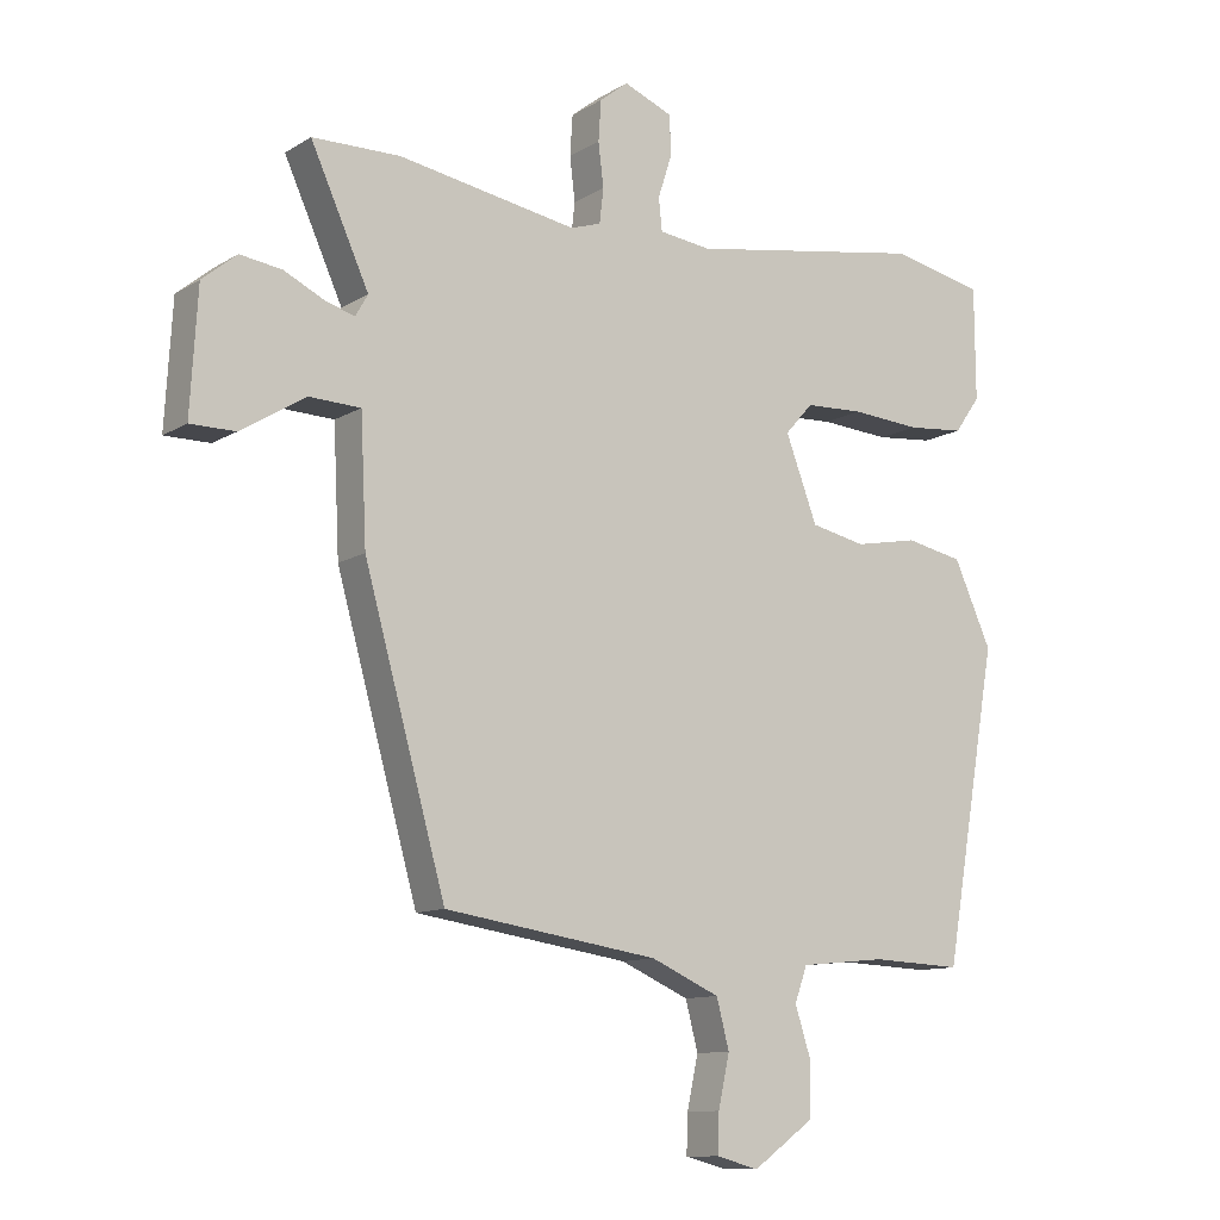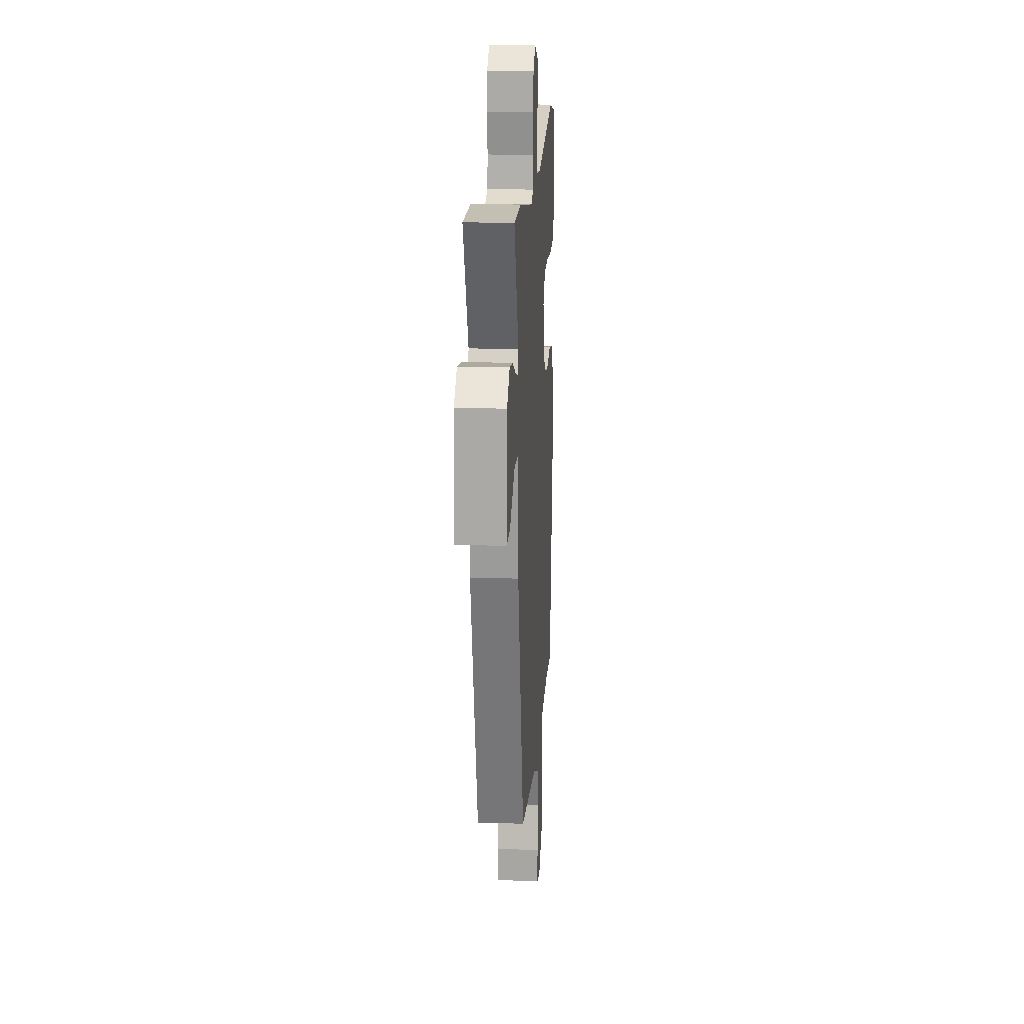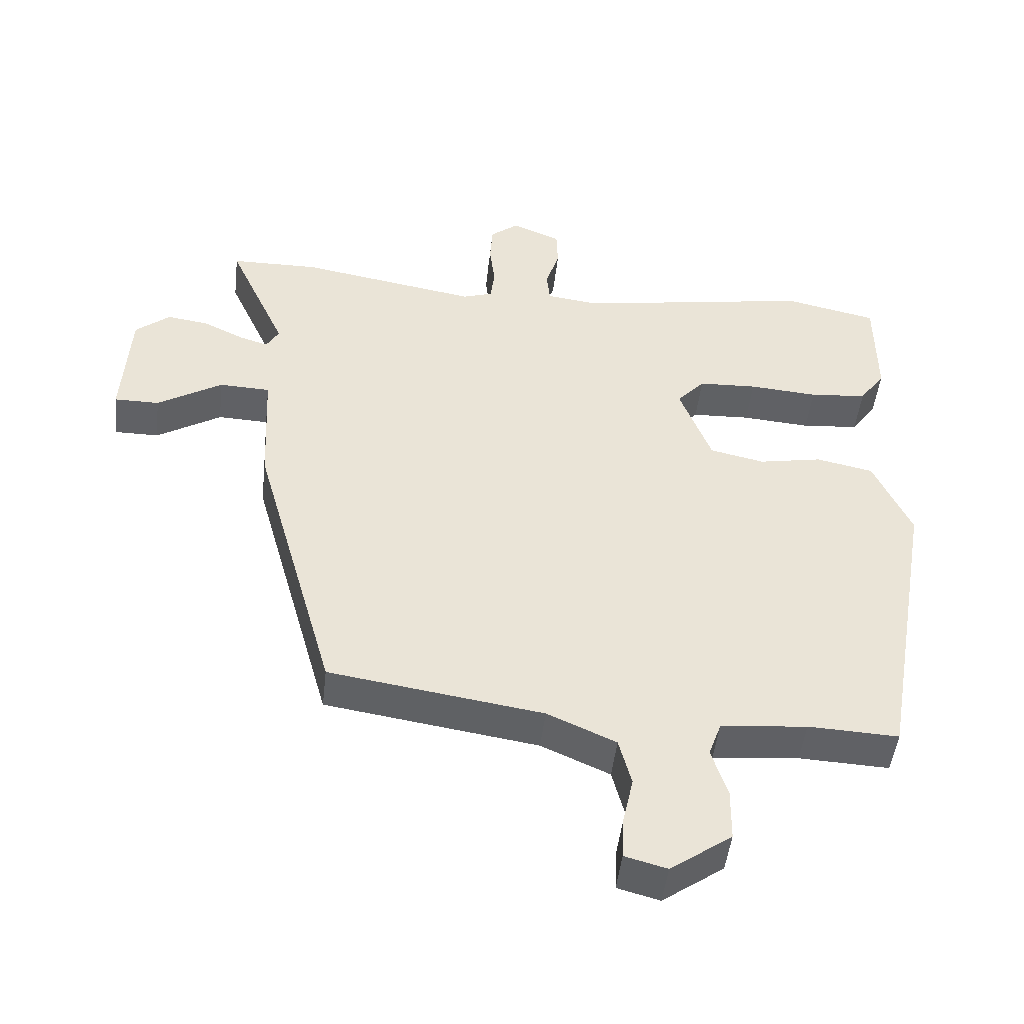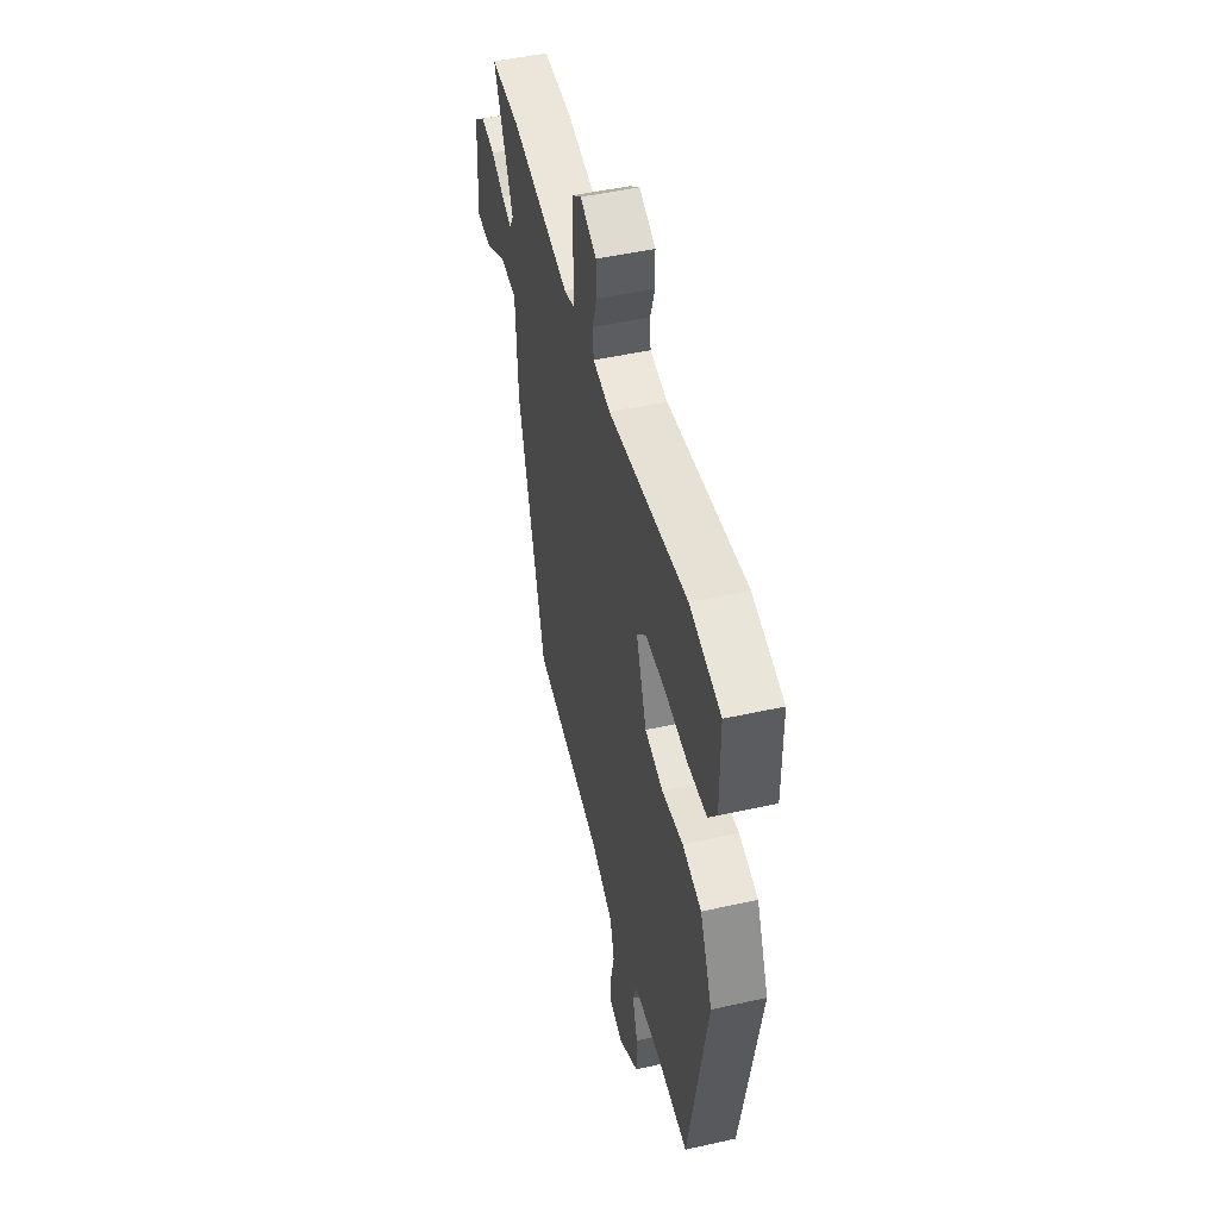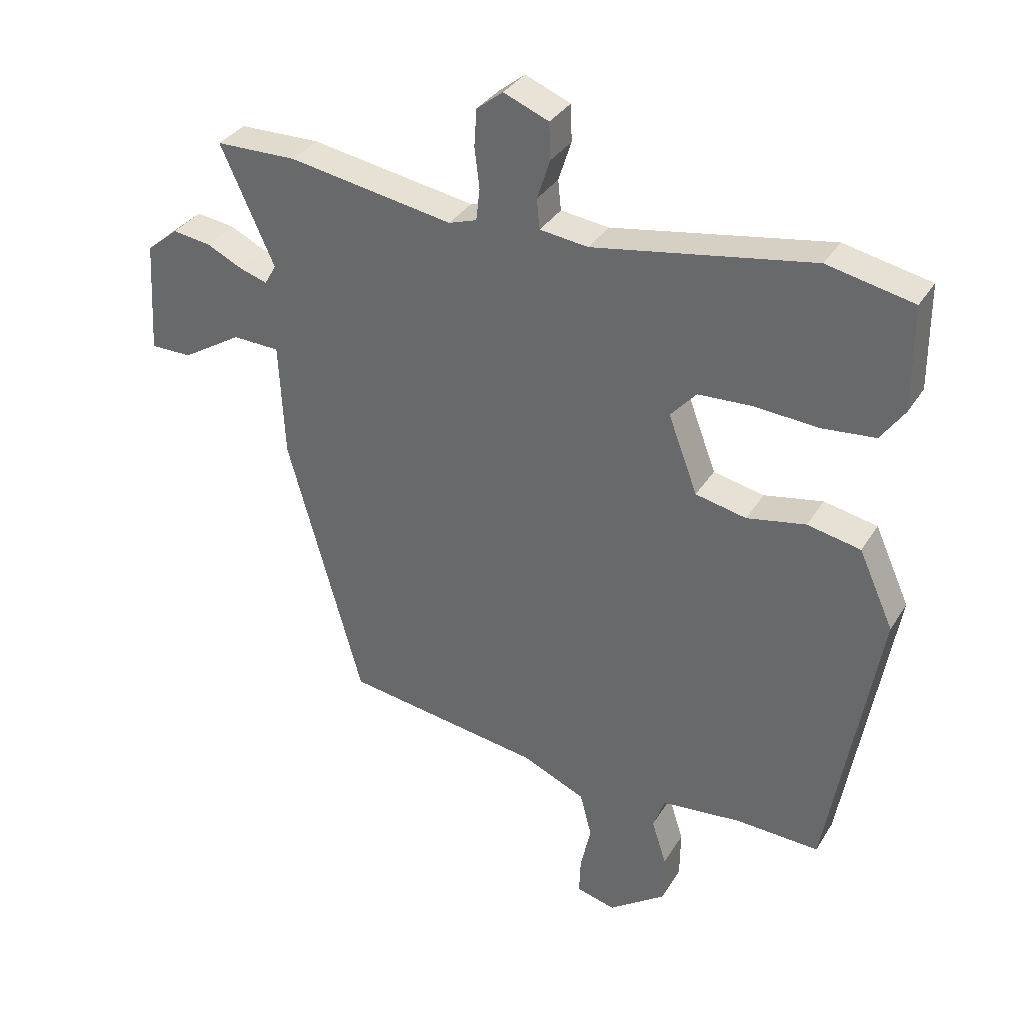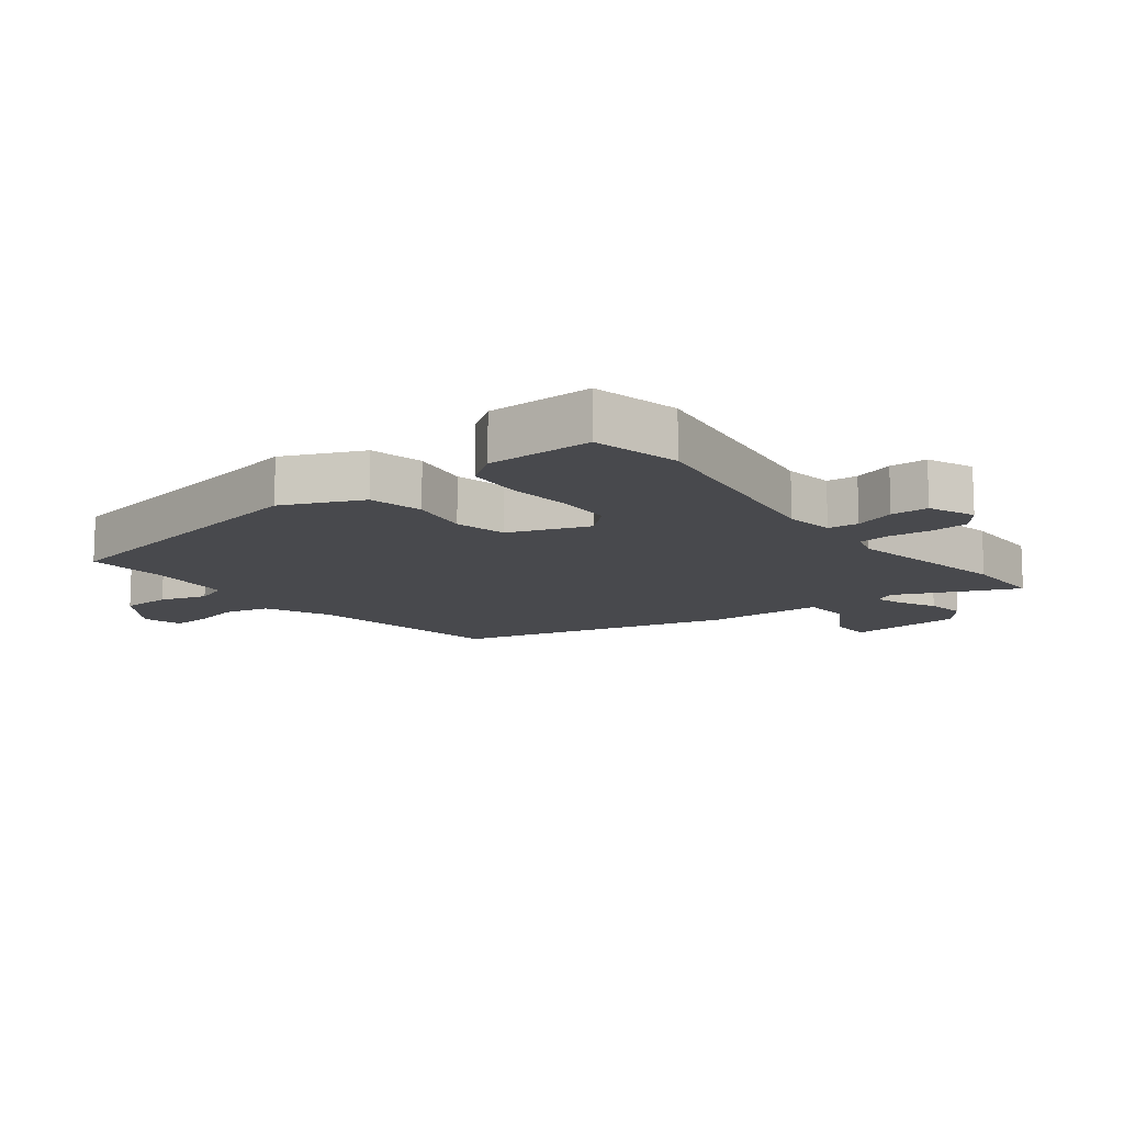
<metadata>
{"format":"obj","ext":"obj","renderer":"f3d","projection":"perspective","resolution":1024,"background":"white","views":[{"elev":-11.0,"azim":145.2,"up":"+Z"},{"elev":17.1,"azim":93.7,"up":"+Z"},{"elev":-47.7,"azim":173.6,"up":"+Z"},{"elev":49.3,"azim":-103.8,"up":"+Z"},{"elev":33.8,"azim":-152.8,"up":"+Z"},{"elev":-12.5,"azim":-51.6,"up":"+Y"}]}
</metadata>
<code>
v -0.439 0.07 -0.519
v -0.521 0.07 -0.049
v -0.464 0.07 0.077
v -0.377 0.07 0.095
v -0.281 0.07 0.077
v -0.198 0.07 0.095
v -0.15 0.07 0.222
v -0.192 0.07 0.269
v -0.281 0.07 0.273
v -0.385 0.07 0.265
v -0.472 0.07 0.273
v -0.511 0.07 0.328
v -0.51 0.07 0.498
v -0.369 0.07 0.528
v -0.011 0.07 0.468
v 0.068 0.07 0.478
v 0.073 0.07 0.527
v 0.052 0.07 0.592
v 0.054 0.07 0.652
v 0.128 0.07 0.682
v 0.171 0.07 0.648
v 0.175 0.07 0.587
v 0.167 0.07 0.521
v 0.173 0.07 0.469
v 0.219 0.07 0.454
v 0.489 0.07 0.5
v 0.622 0.07 0.498
v 0.534 0.07 0.304
v 0.553 0.07 0.271
v 0.598 0.07 0.285
v 0.658 0.07 0.314
v 0.721 0.07 0.323
v 0.773 0.07 0.28
v 0.784 0.07 0.095
v 0.716 0.07 0.095
v 0.618 0.07 0.155
v 0.541 0.07 0.152
v 0.532 0.07 -0.036
v 0.409 0.07 -0.478
v 0.086 0.07 -0.527
v -0.018 0.07 -0.573
v -0.037 0.07 -0.646
v -0.02 0.07 -0.724
v -0.018 0.07 -0.783
v -0.082 0.07 -0.8
v -0.175 0.07 -0.734
v -0.176 0.07 -0.654
v -0.152 0.07 -0.579
v -0.171 0.07 -0.526
v -0.302 0.07 -0.513
v -0.439 0 -0.519
v -0.521 0 -0.049
v -0.464 0 0.077
v -0.377 0 0.095
v -0.281 0 0.077
v -0.198 0 0.095
v -0.15 0 0.222
v -0.192 0 0.269
v -0.281 0 0.273
v -0.385 0 0.265
v -0.472 0 0.273
v -0.511 0 0.328
v -0.51 0 0.498
v -0.369 0 0.528
v -0.011 0 0.468
v 0.068 0 0.478
v 0.073 0 0.527
v 0.052 0 0.592
v 0.054 0 0.652
v 0.128 0 0.682
v 0.171 0 0.648
v 0.175 0 0.587
v 0.167 0 0.521
v 0.173 0 0.469
v 0.219 0 0.454
v 0.489 0 0.5
v 0.622 0 0.498
v 0.534 0 0.304
v 0.553 0 0.271
v 0.598 0 0.285
v 0.658 0 0.314
v 0.721 0 0.323
v 0.773 0 0.28
v 0.784 0 0.095
v 0.716 0 0.095
v 0.618 0 0.155
v 0.541 0 0.152
v 0.532 0 -0.036
v 0.409 0 -0.478
v 0.086 0 -0.527
v -0.018 0 -0.573
v -0.037 0 -0.646
v -0.02 0 -0.724
v -0.018 0 -0.783
v -0.082 0 -0.8
v -0.175 0 -0.734
v -0.176 0 -0.654
v -0.152 0 -0.579
v -0.171 0 -0.526
v -0.302 0 -0.513
f 46 47 48
f 45 46 48
f 44 45 48
f 43 44 48
f 42 43 48
f 41 42 48 49
f 40 41 49
f 40 49 50
f 39 40 50
f 38 39 50
f 37 38 50
f 34 35 36
f 33 34 36
f 32 33 36
f 31 32 36
f 30 31 36
f 29 30 36 37
f 50 1 2
f 37 50 2
f 29 37 2
f 28 29 2
f 25 26 27 28
f 21 22 23
f 20 21 23
f 19 20 23
f 18 19 23
f 17 18 23
f 16 17 23 24
f 24 25 28
f 16 24 28
f 15 16 28
f 13 14 15
f 12 13 15
f 11 12 15
f 10 11 15
f 9 10 15
f 2 3 4 5
f 2 5 6
f 28 2 6
f 8 9 15 28
f 7 8 28
f 6 7 28
f 98 97 96
f 98 96 95
f 98 95 94
f 98 94 93
f 98 93 92
f 99 98 92 91
f 99 91 90
f 100 99 90
f 100 90 89
f 100 89 88
f 100 88 87
f 86 85 84
f 86 84 83
f 86 83 82
f 86 82 81
f 86 81 80
f 87 86 80 79
f 52 51 100
f 52 100 87
f 52 87 79
f 52 79 78
f 78 77 76 75
f 73 72 71
f 73 71 70
f 73 70 69
f 73 69 68
f 73 68 67
f 74 73 67 66
f 78 75 74
f 78 74 66
f 78 66 65
f 65 64 63
f 65 63 62
f 65 62 61
f 65 61 60
f 65 60 59
f 55 54 53 52
f 56 55 52
f 56 52 78
f 78 65 59 58
f 78 58 57
f 78 57 56
f 1 51 52 2
f 2 52 53 3
f 3 53 54 4
f 4 54 55 5
f 5 55 56 6
f 6 56 57 7
f 7 57 58 8
f 8 58 59 9
f 9 59 60 10
f 10 60 61 11
f 11 61 62 12
f 12 62 63 13
f 13 63 64 14
f 14 64 65 15
f 15 65 66 16
f 16 66 67 17
f 17 67 68 18
f 18 68 69 19
f 19 69 70 20
f 20 70 71 21
f 21 71 72 22
f 22 72 73 23
f 23 73 74 24
f 24 74 75 25
f 25 75 76 26
f 26 76 77 27
f 27 77 78 28
f 28 78 79 29
f 29 79 80 30
f 30 80 81 31
f 31 81 82 32
f 32 82 83 33
f 33 83 84 34
f 34 84 85 35
f 35 85 86 36
f 36 86 87 37
f 37 87 88 38
f 38 88 89 39
f 39 89 90 40
f 40 90 91 41
f 41 91 92 42
f 42 92 93 43
f 43 93 94 44
f 44 94 95 45
f 45 95 96 46
f 46 96 97 47
f 47 97 98 48
f 48 98 99 49
f 49 99 100 50
f 50 100 51 1

</code>
